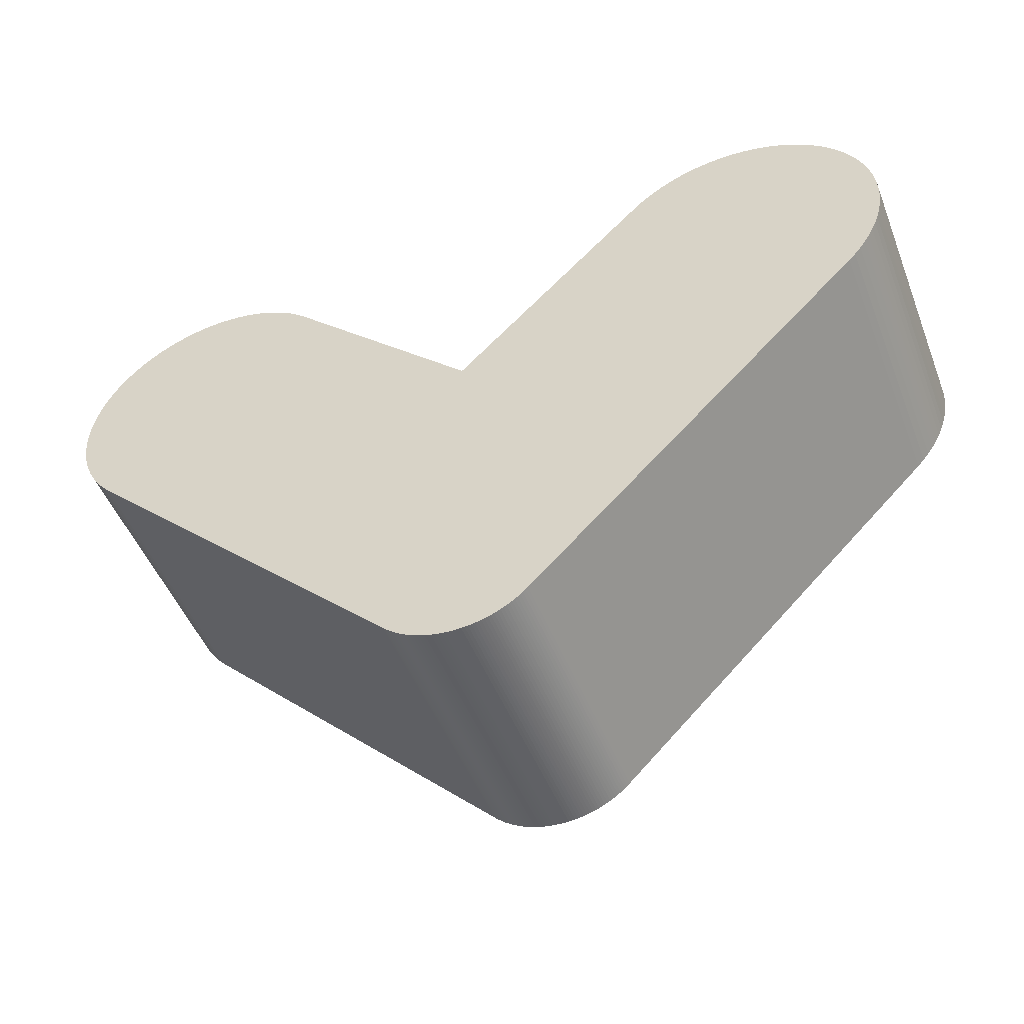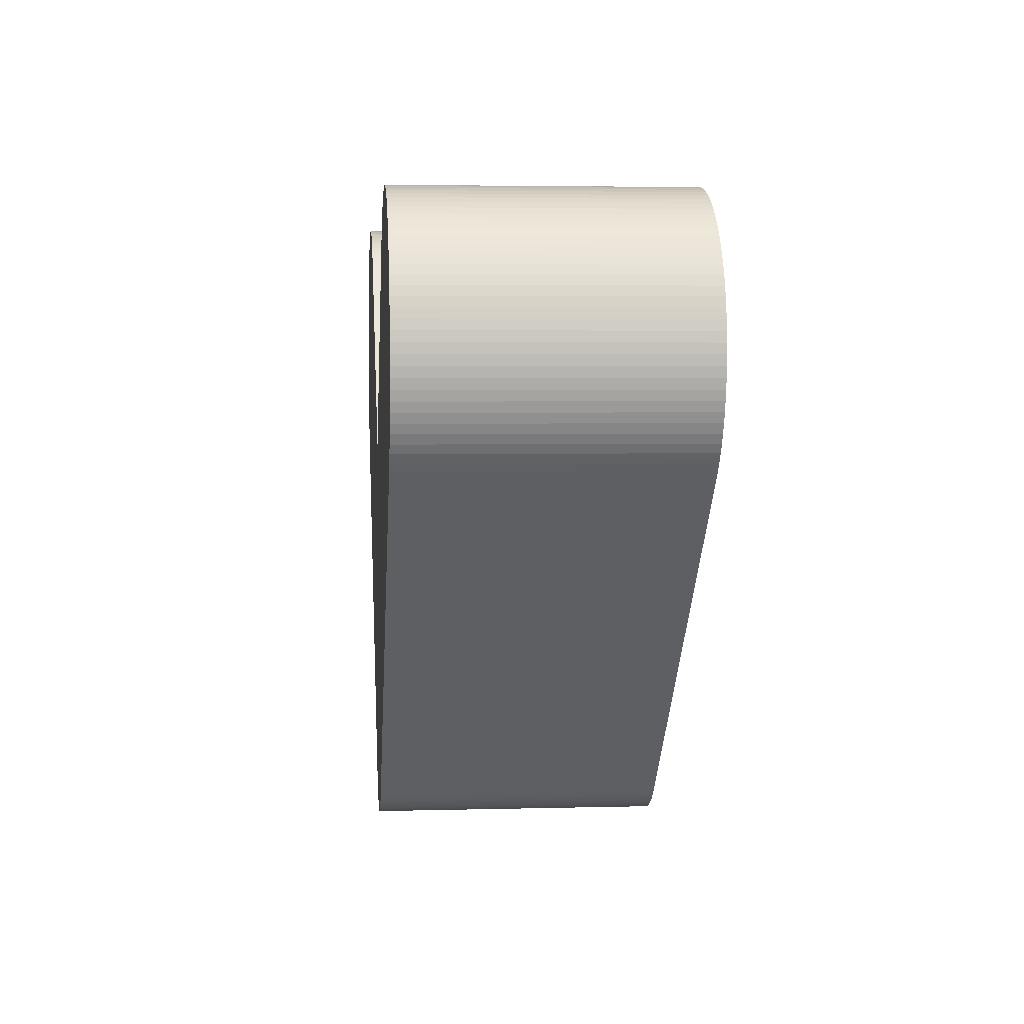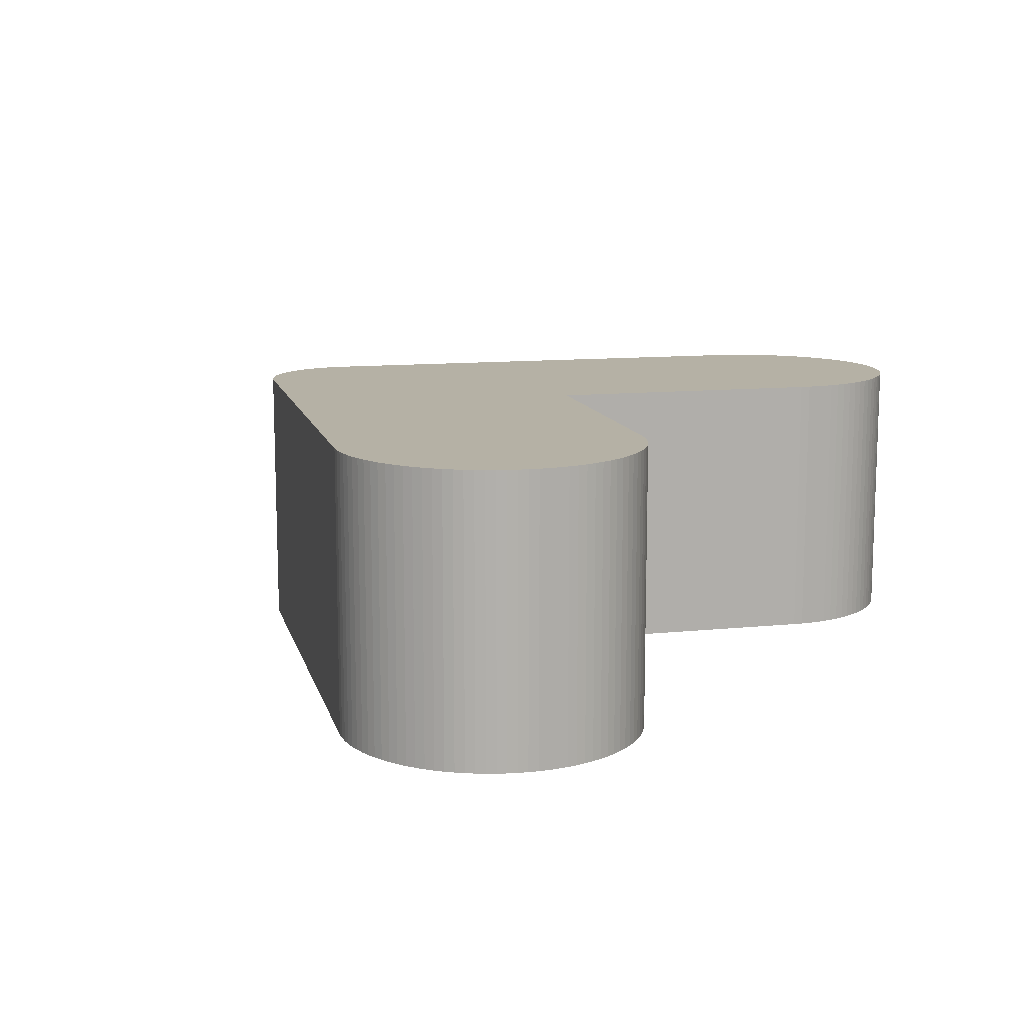
<metadata>
{"format":"obj","ext":"obj","renderer":"f3d","projection":"perspective","resolution":1024,"background":"white","views":[{"elev":-49.2,"azim":21.1,"up":"+Z"},{"elev":4.0,"azim":85.0,"up":"+Z"},{"elev":11.8,"azim":-58.7,"up":"+Y"}]}
</metadata>
<code>
o _icon_up_CUCurve.003
v 0.3567 0 0.2074
v 0.3554 0 0.2086
v 0.3541 0 0.2097
v 0.3526 0 0.2107
v 0.3512 0 0.2117
v 0.3496 0 0.2125
v 0.348 0 0.2132
v 0.3464 0 0.2138
v 0.3447 0 0.2143
v 0.343 0 0.2147
v 0.3413 0 0.215
v 0.3395 0 0.2152
v 0.3378 0 0.2152
v 0.336 0 0.2152
v 0.3342 0 0.215
v 0.3325 0 0.2147
v 0.3308 0 0.2143
v 0.3291 0 0.2138
v 0.3275 0 0.2132
v 0.3259 0 0.2125
v 0.3244 0 0.2117
v 0.3229 0 0.2107
v 0.3214 0 0.2097
v 0.3201 0 0.2086
v 0.3188 0 0.2074
v 0.3183 0 0.2069
v 0.317 0 0.2056
v 0.3149 0 0.2036
v 0.3123 0 0.2009
v 0.3091 0 0.1978
v 0.3056 0 0.1943
v 0.3018 0 0.1905
v 0.298 0 0.1866
v 0.2941 0 0.1828
v 0.2903 0 0.179
v 0.2868 0 0.1755
v 0.2836 0 0.1723
v 0.2485 0 0.2074
v 0.2472 0 0.2086
v 0.2458 0 0.2096
v 0.2444 0 0.2106
v 0.2429 0 0.2115
v 0.2414 0 0.2123
v 0.2398 0 0.2129
v 0.2382 0 0.2135
v 0.2365 0 0.214
v 0.2349 0 0.2144
v 0.2331 0 0.2146
v 0.2314 0 0.2148
v 0.2297 0 0.2148
v 0.2279 0 0.2147
v 0.2262 0 0.2145
v 0.2245 0 0.2142
v 0.2228 0 0.2138
v 0.2212 0 0.2133
v 0.2196 0 0.2127
v 0.218 0 0.212
v 0.2165 0 0.2112
v 0.215 0 0.2102
v 0.2136 0 0.2092
v 0.2123 0 0.2081
v 0.211 0 0.2069
v 0.2098 0 0.2057
v 0.2087 0 0.2043
v 0.2077 0 0.2029
v 0.2068 0 0.2015
v 0.206 0 0.2
v 0.2053 0 0.1984
v 0.2046 0 0.1968
v 0.2041 0 0.1951
v 0.2037 0 0.1935
v 0.2034 0 0.1918
v 0.2032 0 0.19
v 0.2032 0 0.1883
v 0.2032 0 0.1866
v 0.2033 0 0.1848
v 0.2036 0 0.1831
v 0.204 0 0.1814
v 0.2044 0 0.1798
v 0.205 0 0.1782
v 0.2057 0 0.1766
v 0.2065 0 0.1751
v 0.2073 0 0.1736
v 0.2083 0 0.1721
v 0.2094 0 0.1708
v 0.2105 0 0.1695
v 0.2113 0 0.1687
v 0.2136 0 0.1664
v 0.2172 0 0.1629
v 0.2217 0 0.1583
v 0.2272 0 0.1528
v 0.2332 0 0.1468
v 0.2397 0 0.1403
v 0.2464 0 0.1336
v 0.2531 0 0.1269
v 0.2596 0 0.1205
v 0.2656 0 0.1144
v 0.2711 0 0.109
v 0.2715 0 0.1086
v 0.2719 0 0.1082
v 0.2723 0 0.1078
v 0.2728 0 0.1074
v 0.2733 0 0.1071
v 0.2738 0 0.1068
v 0.2742 0 0.1065
v 0.2747 0 0.1062
v 0.2753 0 0.1059
v 0.2758 0 0.1056
v 0.2763 0 0.1054
v 0.2768 0 0.1051
v 0.2774 0 0.1049
v 0.2779 0 0.1047
v 0.2785 0 0.1046
v 0.279 0 0.1044
v 0.2796 0 0.1043
v 0.2802 0 0.1042
v 0.2807 0 0.1041
v 0.2813 0 0.104
v 0.2819 0 0.1039
v 0.2825 0 0.1039
v 0.2831 0 0.1038
v 0.2836 0 0.1038
v 0.2836 0 0.1038
v 0.2836 0 0.1038
v 0.2836 0 0.1038
v 0.2836 0 0.1038
v 0.2836 0 0.1038
v 0.2836 0 0.1038
v 0.2836 0 0.1038
v 0.2836 0 0.1038
v 0.2836 0 0.1038
v 0.2836 0 0.1038
v 0.2836 0 0.1038
v 0.2836 0 0.1038
v 0.2842 0 0.1038
v 0.2848 0 0.1039
v 0.2854 0 0.1039
v 0.286 0 0.104
v 0.2865 0 0.1041
v 0.2871 0 0.1042
v 0.2877 0 0.1043
v 0.2882 0 0.1044
v 0.2888 0 0.1046
v 0.2893 0 0.1048
v 0.2899 0 0.105
v 0.2904 0 0.1052
v 0.291 0 0.1054
v 0.2915 0 0.1057
v 0.292 0 0.1059
v 0.2925 0 0.1062
v 0.293 0 0.1065
v 0.2935 0 0.1068
v 0.294 0 0.1072
v 0.2945 0 0.1075
v 0.2949 0 0.1079
v 0.2953 0 0.1082
v 0.2958 0 0.1086
v 0.2962 0 0.109
v 0.297 0 0.1098
v 0.2993 0 0.1121
v 0.3028 0 0.1156
v 0.3074 0 0.1202
v 0.3128 0 0.1257
v 0.3189 0 0.1317
v 0.3254 0 0.1382
v 0.3321 0 0.1449
v 0.3387 0 0.1516
v 0.3452 0 0.158
v 0.3513 0 0.1641
v 0.3567 0 0.1695
v 0.3579 0 0.1708
v 0.359 0 0.1722
v 0.36 0 0.1736
v 0.361 0 0.1751
v 0.3618 0 0.1766
v 0.3625 0 0.1782
v 0.3631 0 0.1798
v 0.3636 0 0.1815
v 0.364 0 0.1832
v 0.3643 0 0.1849
v 0.3645 0 0.1867
v 0.3645 0 0.1885
v 0.3645 0 0.1902
v 0.3643 0 0.192
v 0.364 0 0.1937
v 0.3636 0 0.1954
v 0.3631 0 0.1971
v 0.3625 0 0.1987
v 0.3618 0 0.2003
v 0.361 0 0.2018
v 0.3601 0 0.2033
v 0.359 0 0.2047
v 0.3579 0 0.2061
v 0.2262 0.05 0.2145
v 0.2245 0.05 0.2142
v 0.298 0.05 0.1866
v 0.364 0.05 0.1832
v 0.3028 0.05 0.1156
v 0.3074 0.05 0.1202
v 0.2656 0.05 0.1144
v 0.297 0.05 0.1098
v 0.2774 0.05 0.1049
v 0.2893 0.05 0.1048
v 0.3188 0.05 0.2074
v 0.3183 0.05 0.2069
v 0.2314 0.05 0.2148
v 0.2279 0.05 0.2147
v 0.2903 0.05 0.179
v 0.3618 0.05 0.1766
v 0.343 0.05 0.2147
v 0.3325 0.05 0.2147
v 0.2032 0.05 0.19
v 0.2032 0.05 0.1883
v 0.2993 0.05 0.1121
v 0.2747 0.05 0.1062
v 0.292 0.05 0.1059
v 0.2763 0.05 0.1054
v 0.291 0.05 0.1054
v 0.2444 0.05 0.2106
v 0.2165 0.05 0.2112
v 0.3123 0.05 0.2009
v 0.3091 0.05 0.1978
v 0.2953 0.05 0.1082
v 0.2958 0.05 0.1086
v 0.2136 0.05 0.2092
v 0.2123 0.05 0.2081
v 0.2036 0.05 0.1831
v 0.204 0.05 0.1814
v 0.2941 0.05 0.1828
v 0.3631 0.05 0.1798
v 0.3447 0.05 0.2143
v 0.3291 0.05 0.2138
v 0.2899 0.05 0.105
v 0.2429 0.05 0.2115
v 0.2485 0.05 0.2074
v 0.2073 0.05 0.1736
v 0.2083 0.05 0.1721
v 0.2094 0.05 0.1708
v 0.2464 0.05 0.1336
v 0.3189 0.05 0.1317
v 0.2728 0.05 0.1074
v 0.294 0.05 0.1072
v 0.3254 0.05 0.1382
v 0.3321 0.05 0.1449
v 0.2711 0.05 0.109
v 0.2458 0.05 0.2096
v 0.215 0.05 0.2102
v 0.2032 0.05 0.1866
v 0.2915 0.05 0.1057
v 0.2813 0.05 0.104
v 0.2819 0.05 0.1039
v 0.2382 0.05 0.2135
v 0.2365 0.05 0.214
v 0.2472 0.05 0.2086
v 0.2046 0.05 0.1968
v 0.2041 0.05 0.1951
v 0.3636 0.05 0.1815
v 0.2397 0.05 0.1403
v 0.3018 0.05 0.1905
v 0.3643 0.05 0.192
v 0.2715 0.05 0.1086
v 0.2935 0.05 0.1068
v 0.361 0.05 0.1751
v 0.2087 0.05 0.2043
v 0.2077 0.05 0.2029
v 0.3618 0.05 0.2003
v 0.361 0.05 0.2018
v 0.3625 0.05 0.1987
v 0.3378 0.05 0.2152
v 0.336 0.05 0.2152
v 0.2331 0.05 0.2146
v 0.2098 0.05 0.2057
v 0.3056 0.05 0.1943
v 0.3636 0.05 0.1954
v 0.2871 0.05 0.1042
v 0.2877 0.05 0.1043
v 0.2349 0.05 0.2144
v 0.3149 0.05 0.2036
v 0.359 0.05 0.2047
v 0.205 0.05 0.1782
v 0.2057 0.05 0.1766
v 0.2836 0.05 0.1723
v 0.3567 0.05 0.1695
v 0.3579 0.05 0.1708
v 0.2217 0.05 0.1583
v 0.3452 0.05 0.158
v 0.364 0.05 0.1937
v 0.2868 0.05 0.1755
v 0.36 0.05 0.1736
v 0.2742 0.05 0.1065
v 0.293 0.05 0.1065
v 0.2807 0.05 0.1041
v 0.286 0.05 0.104
v 0.348 0.05 0.2132
v 0.3275 0.05 0.2132
v 0.3387 0.05 0.1516
v 0.3201 0.05 0.2086
v 0.2068 0.05 0.2015
v 0.3645 0.05 0.1867
v 0.3645 0.05 0.1885
v 0.2785 0.05 0.1046
v 0.2882 0.05 0.1044
v 0.2802 0.05 0.1042
v 0.3512 0.05 0.2117
v 0.3496 0.05 0.2125
v 0.3244 0.05 0.2117
v 0.2044 0.05 0.1798
v 0.2136 0.05 0.1664
v 0.2172 0.05 0.1629
v 0.3259 0.05 0.2125
v 0.2113 0.05 0.1687
v 0.2398 0.05 0.2129
v 0.2212 0.05 0.2133
v 0.2037 0.05 0.1935
v 0.279 0.05 0.1044
v 0.2796 0.05 0.1043
v 0.2848 0.05 0.1039
v 0.2854 0.05 0.1039
v 0.2414 0.05 0.2123
v 0.218 0.05 0.212
v 0.2332 0.05 0.1468
v 0.2825 0.05 0.1039
v 0.2779 0.05 0.1047
v 0.3541 0.05 0.2097
v 0.3214 0.05 0.2097
v 0.2228 0.05 0.2138
v 0.359 0.05 0.1722
v 0.2596 0.05 0.1205
v 0.2723 0.05 0.1078
v 0.2945 0.05 0.1075
v 0.2753 0.05 0.1059
v 0.2758 0.05 0.1056
v 0.2768 0.05 0.1051
v 0.3567 0.05 0.2074
v 0.3554 0.05 0.2086
v 0.3645 0.05 0.1902
v 0.2962 0.05 0.109
v 0.2719 0.05 0.1082
v 0.2733 0.05 0.1071
v 0.2738 0.05 0.1068
v 0.2034 0.05 0.1918
v 0.3128 0.05 0.1257
v 0.3308 0.05 0.2143
v 0.2949 0.05 0.1079
v 0.2904 0.05 0.1052
v 0.3413 0.05 0.215
v 0.3342 0.05 0.215
v 0.2297 0.05 0.2148
v 0.2033 0.05 0.1848
v 0.2065 0.05 0.1751
v 0.2888 0.05 0.1046
v 0.2531 0.05 0.1269
v 0.3395 0.05 0.2152
v 0.2053 0.05 0.1984
v 0.211 0.05 0.2069
v 0.2836 0.05 0.1038
v 0.2842 0.05 0.1038
v 0.2865 0.05 0.1041
v 0.2272 0.05 0.1528
v 0.3601 0.05 0.2033
v 0.3513 0.05 0.1641
v 0.3464 0.05 0.2138
v 0.2925 0.05 0.1062
v 0.3631 0.05 0.1971
v 0.3579 0.05 0.2061
v 0.3526 0.05 0.2107
v 0.3229 0.05 0.2107
v 0.2196 0.05 0.2127
v 0.317 0.05 0.2056
v 0.2105 0.05 0.1695
v 0.206 0.05 0.2
v 0.3625 0.05 0.1782
v 0.3643 0.05 0.1849
v 0.2831 0.05 0.1038
f 121 122 135
f 120 121 135
f 120 135 136
f 119 120 136
f 119 136 137
f 118 119 137
f 118 137 138
f 117 118 138
f 117 138 139
f 116 117 139
f 116 139 140
f 115 116 140
f 115 140 141
f 114 115 141
f 114 141 142
f 113 114 142
f 113 142 143
f 112 113 143
f 112 143 144
f 111 112 144
f 111 144 145
f 110 111 145
f 110 145 146
f 109 110 146
f 109 146 147
f 108 109 147
f 108 147 148
f 107 108 148
f 107 148 149
f 106 107 149
f 106 149 150
f 105 106 150
f 105 150 151
f 104 105 151
f 104 151 152
f 103 104 152
f 103 152 153
f 102 103 153
f 102 153 154
f 101 102 154
f 101 154 155
f 100 101 155
f 100 155 156
f 99 100 156
f 99 156 157
f 98 99 157
f 98 157 158
f 97 98 158
f 97 158 159
f 97 159 160
f 97 160 161
f 96 97 161
f 96 161 162
f 96 162 163
f 95 96 163
f 95 163 164
f 94 95 164
f 94 164 165
f 93 94 165
f 93 165 166
f 92 93 166
f 92 166 167
f 91 92 167
f 91 167 168
f 90 91 168
f 90 168 169
f 89 90 169
f 88 89 169
f 88 169 170
f 87 88 170
f 86 87 170
f 85 86 170
f 85 170 171
f 84 85 171
f 84 171 172
f 83 84 37
f 37 84 172
f 37 172 173
f 83 37 38
f 36 37 173
f 82 83 38
f 36 173 174
f 81 82 38
f 36 174 175
f 35 36 175
f 80 81 38
f 35 175 176
f 79 80 38
f 35 176 177
f 34 35 177
f 78 79 38
f 34 177 178
f 77 78 38
f 34 178 179
f 33 34 179
f 76 77 38
f 33 179 180
f 75 76 38
f 33 180 181
f 74 75 38
f 32 33 181
f 32 181 182
f 73 74 38
f 32 182 183
f 72 73 38
f 32 183 184
f 31 32 184
f 71 72 38
f 31 184 185
f 70 71 38
f 31 185 186
f 30 31 186
f 69 70 38
f 30 186 187
f 68 69 38
f 30 187 188
f 29 30 188
f 67 68 38
f 29 188 189
f 66 67 38
f 29 189 190
f 28 29 190
f 65 66 38
f 28 190 191
f 64 65 38
f 28 191 192
f 27 28 192
f 63 64 38
f 27 192 193
f 26 27 193
f 62 63 38
f 26 193 1
f 25 26 1
f 61 62 38
f 61 38 39
f 24 25 1
f 24 1 2
f 60 61 39
f 60 39 40
f 24 2 3
f 23 24 3
f 59 60 40
f 59 40 41
f 23 3 4
f 22 23 4
f 58 59 41
f 58 41 42
f 22 4 5
f 21 22 5
f 57 58 42
f 57 42 43
f 21 5 6
f 20 21 6
f 56 57 43
f 56 43 44
f 20 6 7
f 19 20 7
f 55 56 44
f 55 44 45
f 19 7 8
f 18 19 8
f 54 55 45
f 54 45 46
f 18 8 9
f 17 18 9
f 53 54 46
f 53 46 47
f 52 53 47
f 17 9 10
f 16 17 10
f 52 47 48
f 51 52 48
f 51 48 49
f 50 51 49
f 16 10 11
f 15 16 11
f 15 11 12
f 14 15 12
f 14 12 13
f 374 357 356
f 322 357 374
f 322 317 357
f 251 317 322
f 251 318 317
f 250 318 251
f 250 293 318
f 292 293 250
f 292 358 293
f 303 358 292
f 303 275 358
f 316 275 303
f 316 276 275
f 315 276 316
f 315 302 276
f 301 302 315
f 301 351 302
f 323 351 301
f 323 203 351
f 202 203 323
f 202 233 203
f 333 233 202
f 333 345 233
f 217 345 333
f 217 218 345
f 332 218 217
f 332 249 218
f 331 249 332
f 331 216 249
f 215 216 331
f 215 363 216
f 290 363 215
f 290 291 363
f 340 291 290
f 340 262 291
f 339 262 340
f 339 242 262
f 241 242 339
f 241 330 242
f 329 330 241
f 329 344 330
f 338 344 329
f 338 223 344
f 261 223 338
f 261 224 223
f 245 224 261
f 245 337 224
f 200 337 245
f 200 201 337
f 200 214 201
f 200 198 214
f 328 198 200
f 328 199 198
f 328 342 199
f 352 342 328
f 352 240 342
f 239 240 352
f 239 243 240
f 258 243 239
f 258 244 243
f 321 244 258
f 321 296 244
f 359 296 321
f 359 286 296
f 285 286 359
f 285 361 286
f 309 361 285
f 308 361 309
f 308 283 361
f 311 283 308
f 370 283 311
f 238 283 370
f 238 284 283
f 237 284 238
f 237 327 284
f 236 282 237
f 282 327 237
f 282 289 327
f 236 235 282
f 288 289 282
f 350 235 236
f 288 263 289
f 281 235 350
f 288 209 263
f 208 209 288
f 280 235 281
f 208 372 209
f 307 235 280
f 208 230 372
f 229 230 208
f 228 235 307
f 229 257 230
f 227 235 228
f 229 197 257
f 196 197 229
f 349 235 227
f 196 373 197
f 248 235 349
f 196 299 373
f 213 235 248
f 259 299 196
f 259 300 299
f 212 235 213
f 259 336 300
f 341 235 212
f 259 260 336
f 273 260 259
f 314 235 341
f 273 287 260
f 256 235 314
f 273 274 287
f 222 274 273
f 255 235 256
f 222 364 274
f 354 235 255
f 222 268 364
f 221 268 222
f 371 235 354
f 221 266 268
f 298 235 371
f 221 267 266
f 278 267 221
f 265 235 298
f 278 360 267
f 264 235 265
f 278 279 360
f 369 279 278
f 272 235 264
f 369 365 279
f 205 365 369
f 355 235 272
f 205 334 365
f 204 334 205
f 226 235 355
f 226 254 235
f 297 334 204
f 297 335 334
f 225 254 226
f 225 246 254
f 297 324 335
f 325 324 297
f 247 246 225
f 247 219 246
f 325 366 324
f 367 366 325
f 220 219 247
f 220 234 219
f 367 304 366
f 306 304 367
f 320 234 220
f 320 319 234
f 306 305 304
f 310 305 306
f 368 319 320
f 368 312 319
f 310 294 305
f 295 294 310
f 313 312 368
f 313 252 312
f 295 362 294
f 232 362 295
f 326 252 313
f 326 253 252
f 232 231 362
f 343 231 232
f 195 253 326
f 195 277 253
f 194 277 195
f 343 210 231
f 211 210 343
f 194 271 277
f 207 271 194
f 207 206 271
f 348 206 207
f 211 346 210
f 347 346 211
f 347 353 346
f 270 353 347
f 270 269 353
f 140 139 358 275
f 93 92 321 258
f 149 148 249 216
f 114 113 301 315
f 119 118 250 251
f 92 91 359 321
f 180 179 197 373
f 142 141 276 302
f 112 111 202 323
f 101 100 338 329
f 60 59 247 225
f 46 45 252 253
f 191 190 267 360
f 90 89 309 285
f 44 43 319 312
f 71 70 256 314
f 111 110 333 202
f 54 53 195 326
f 87 86 370 311
f 165 164 240 243
f 70 69 255 256
f 17 16 211 343
f 143 142 302 351
f 178 177 230 257
f 146 145 233 345
f 36 35 208 288
f 138 137 318 293
f 29 28 278 221
f 86 85 238 370
f 10 9 231 210
f 168 167 296 286
f 95 94 239 352
f 80 79 307 280
f 11 10 210 346
f 98 97 200 245
f 99 98 245 261
f 24 23 325 297
f 94 93 258 239
f 108 107 331 332
f 32 31 273 259
f 158 157 224 337
f 153 152 262 242
f 184 183 336 260
f 18 17 343 232
f 175 174 263 209
f 187 186 274 364
f 8 7 294 362
f 107 106 215 331
f 2 1 334 335
f 49 48 271 206
f 65 64 264 265
f 3 2 335 324
f 183 182 300 336
f 147 146 345 218
f 190 189 266 267
f 174 173 289 263
f 59 58 220 247
f 14 13 269 270
f 35 34 229 208
f 113 112 323 301
f 122 121 374 356
f 104 103 339 340
f 164 163 342 240
f 139 138 293 358
f 57 56 368 320
f 73 72 341 212
f 189 188 268 266
f 20 19 295 310
f 91 90 285 359
f 163 162 199 342
f 12 11 346 353
f 19 18 232 295
f 159 158 337 201
f 15 14 270 347
f 141 140 275 276
f 151 150 363 291
f 193 192 279 365
f 103 102 241 339
f 156 155 344 223
f 9 8 362 231
f 173 172 327 289
f 1 193 365 334
f 106 105 290 215
f 53 52 194 195
f 43 42 234 319
f 81 80 280 281
f 150 149 216 363
f 63 62 355 272
f 154 153 242 330
f 38 37 282 235
f 136 135 357 317
f 4 3 324 366
f 162 161 198 199
f 50 49 206 348
f 72 71 314 341
f 118 117 292 250
f 171 170 283 284
f 55 54 326 313
f 77 76 349 227
f 110 109 217 333
f 33 32 259 196
f 97 96 328 200
f 170 169 361 283
f 186 185 287 274
f 96 95 352 328
f 121 120 322 374
f 26 25 204 205
f 56 55 313 368
f 155 154 330 344
f 64 63 272 264
f 192 191 360 279
f 144 143 351 203
f 48 47 277 271
f 105 104 340 290
f 47 46 253 277
f 68 67 371 354
f 5 4 366 304
f 27 26 205 369
f 74 73 212 213
f 88 87 311 308
f 188 187 364 268
f 177 176 372 230
f 167 166 244 296
f 160 159 201 214
f 25 24 297 204
f 116 115 316 303
f 117 116 303 292
f 66 65 265 298
f 182 181 299 300
f 76 75 248 349
f 13 12 353 269
f 30 29 221 222
f 52 51 207 194
f 157 156 223 224
f 148 147 218 249
f 23 22 367 325
f 41 40 246 219
f 6 5 304 305
f 28 27 369 278
f 61 60 225 226
f 84 83 236 237
f 176 175 209 372
f 78 77 227 228
f 172 171 284 327
f 82 81 281 350
f 79 78 228 307
f 58 57 320 220
f 109 108 332 217
f 69 68 354 255
f 16 15 347 211
f 22 21 306 367
f 31 30 222 273
f 145 144 203 233
f 152 151 291 262
f 89 88 308 309
f 102 101 329 241
f 42 41 219 234
f 120 119 251 322
f 181 180 373 299
f 21 20 310 306
f 45 44 312 252
f 39 38 235 254
f 7 6 305 294
f 85 84 237 238
f 40 39 254 246
f 37 36 288 282
f 75 74 213 248
f 62 61 226 355
f 179 178 257 197
f 83 82 350 236
f 115 114 315 316
f 166 165 243 244
f 135 122 356 357
f 137 136 317 318
f 51 50 348 207
f 161 160 214 198
f 100 99 261 338
f 169 168 286 361
f 67 66 298 371
f 185 184 260 287
f 34 33 196 229

</code>
